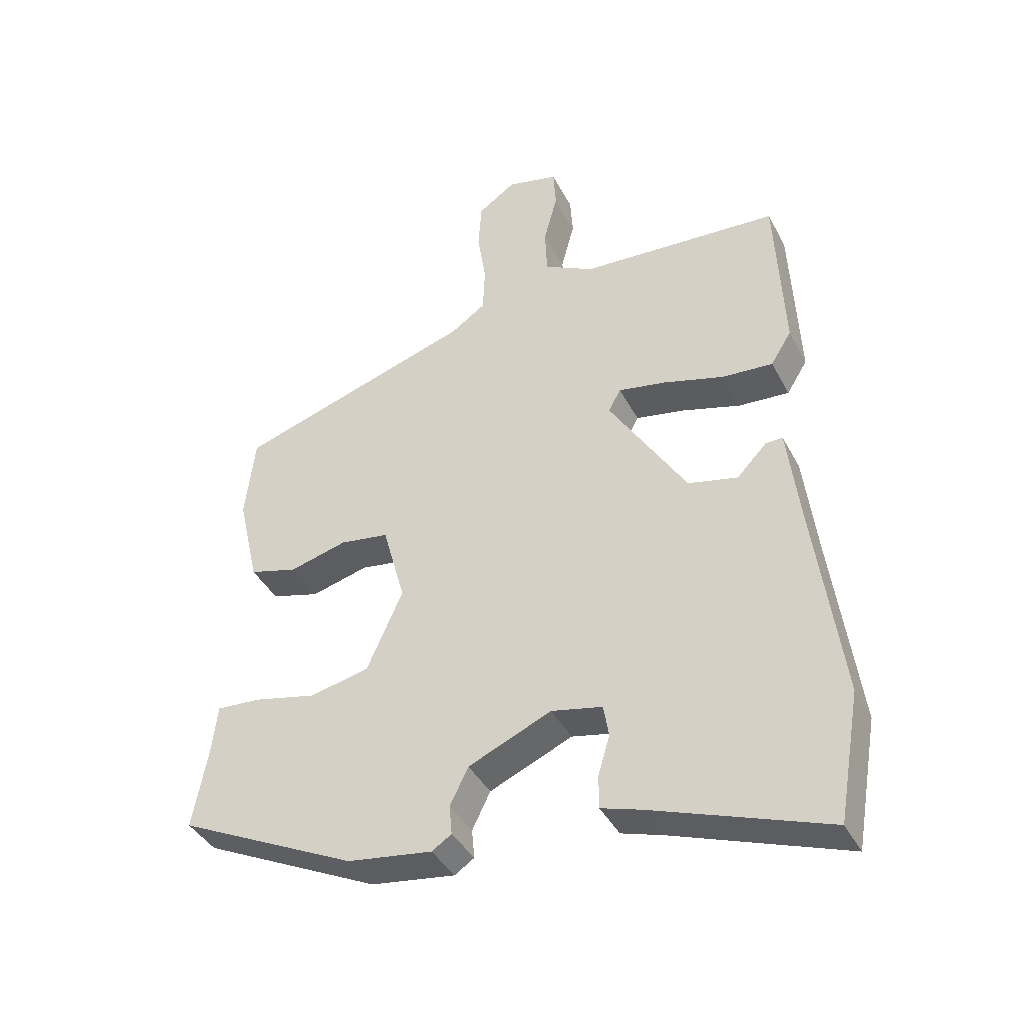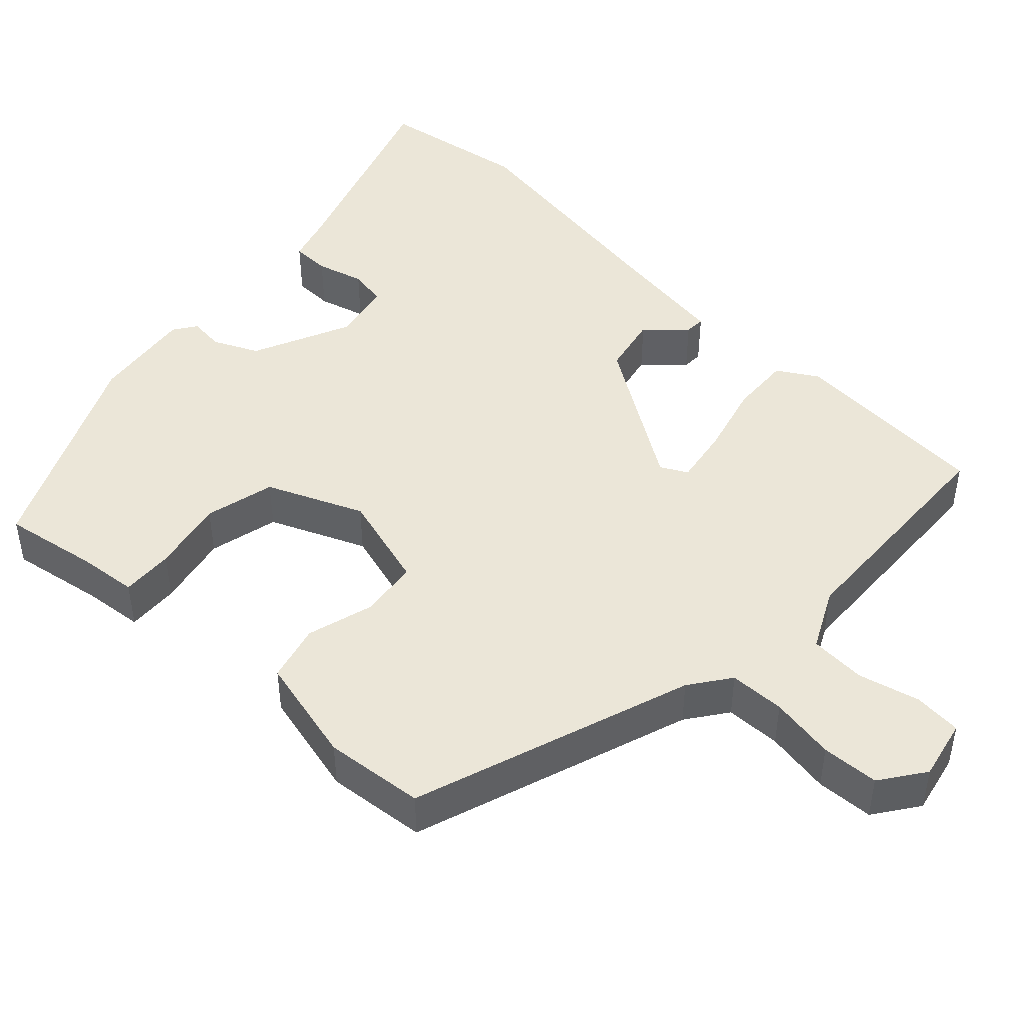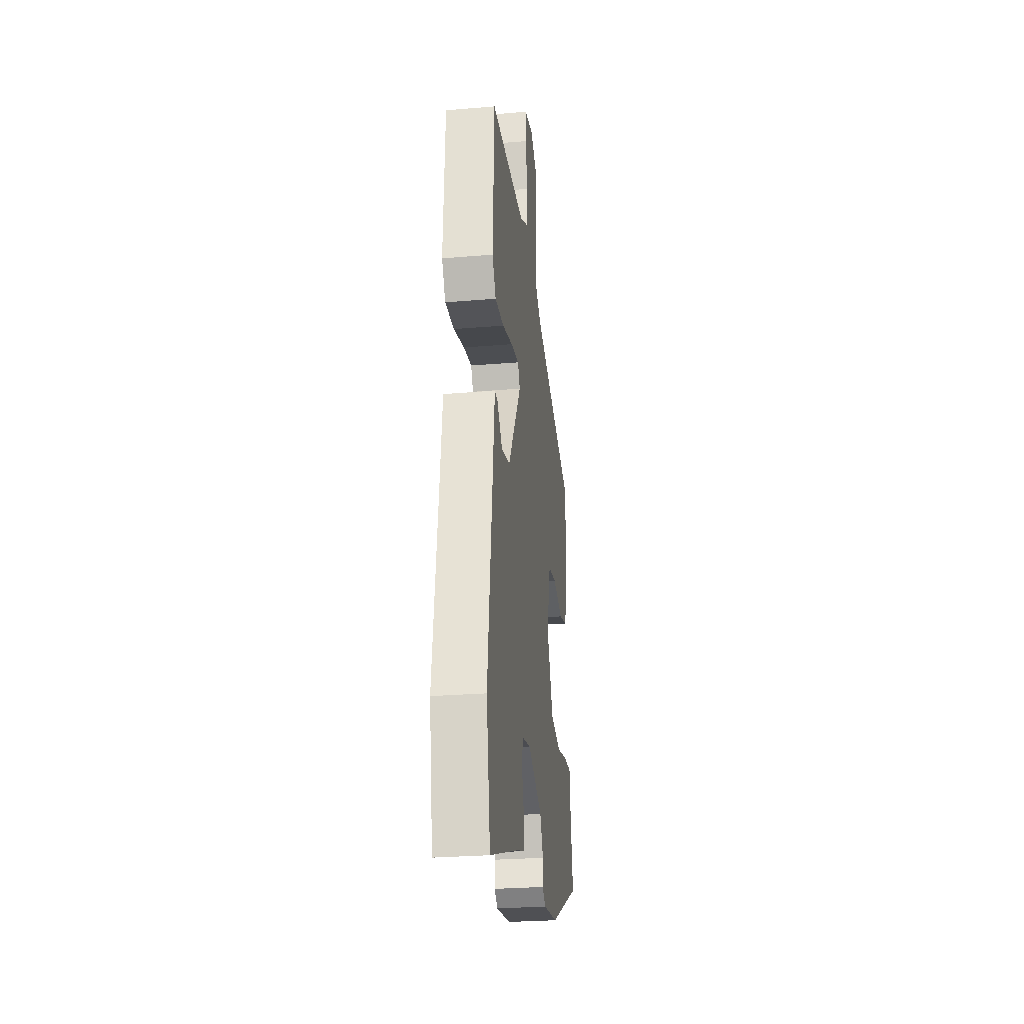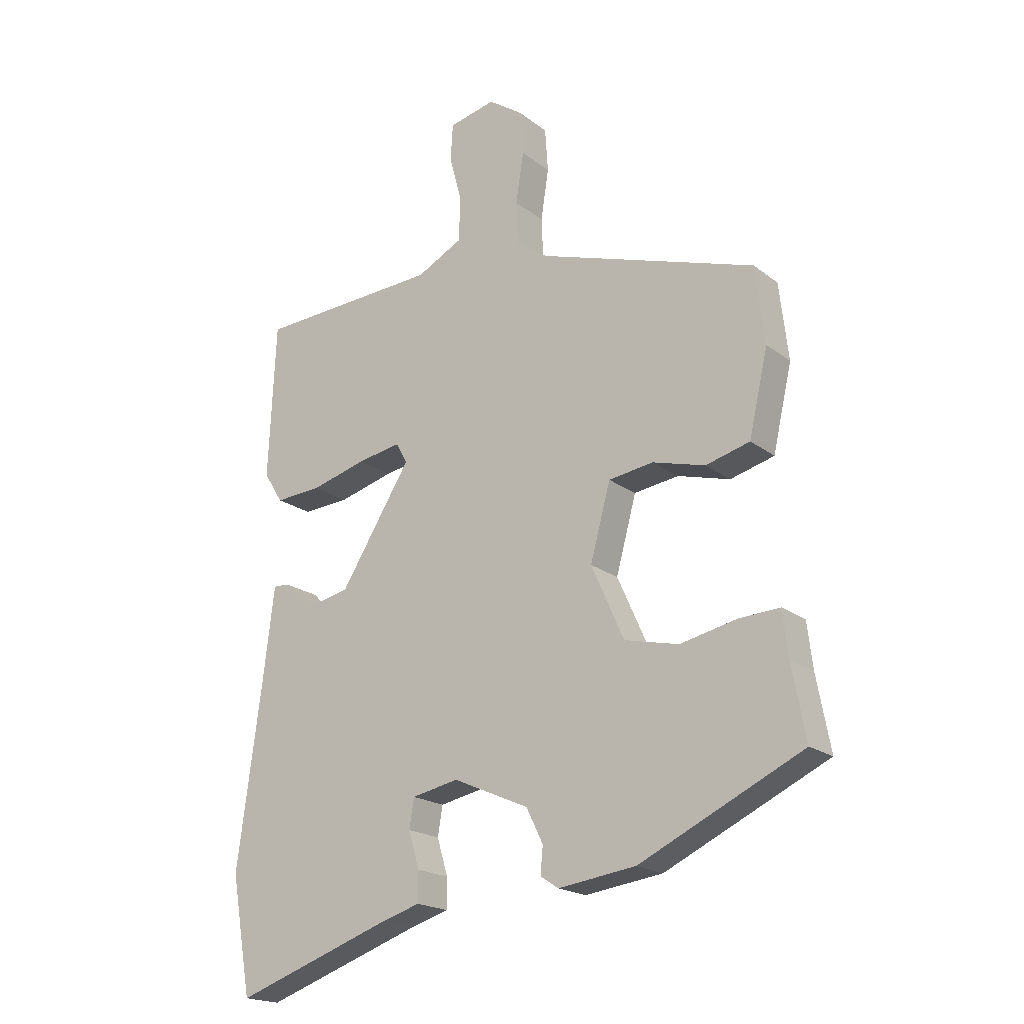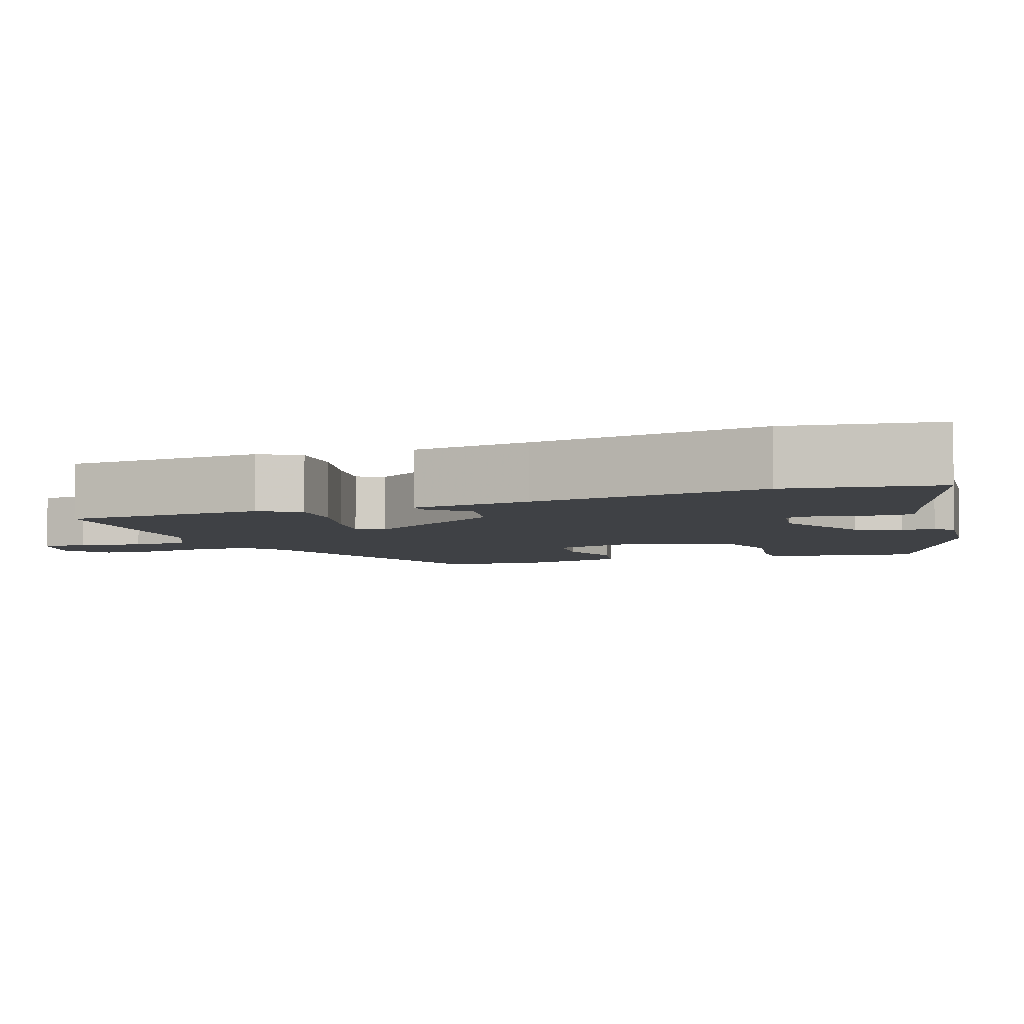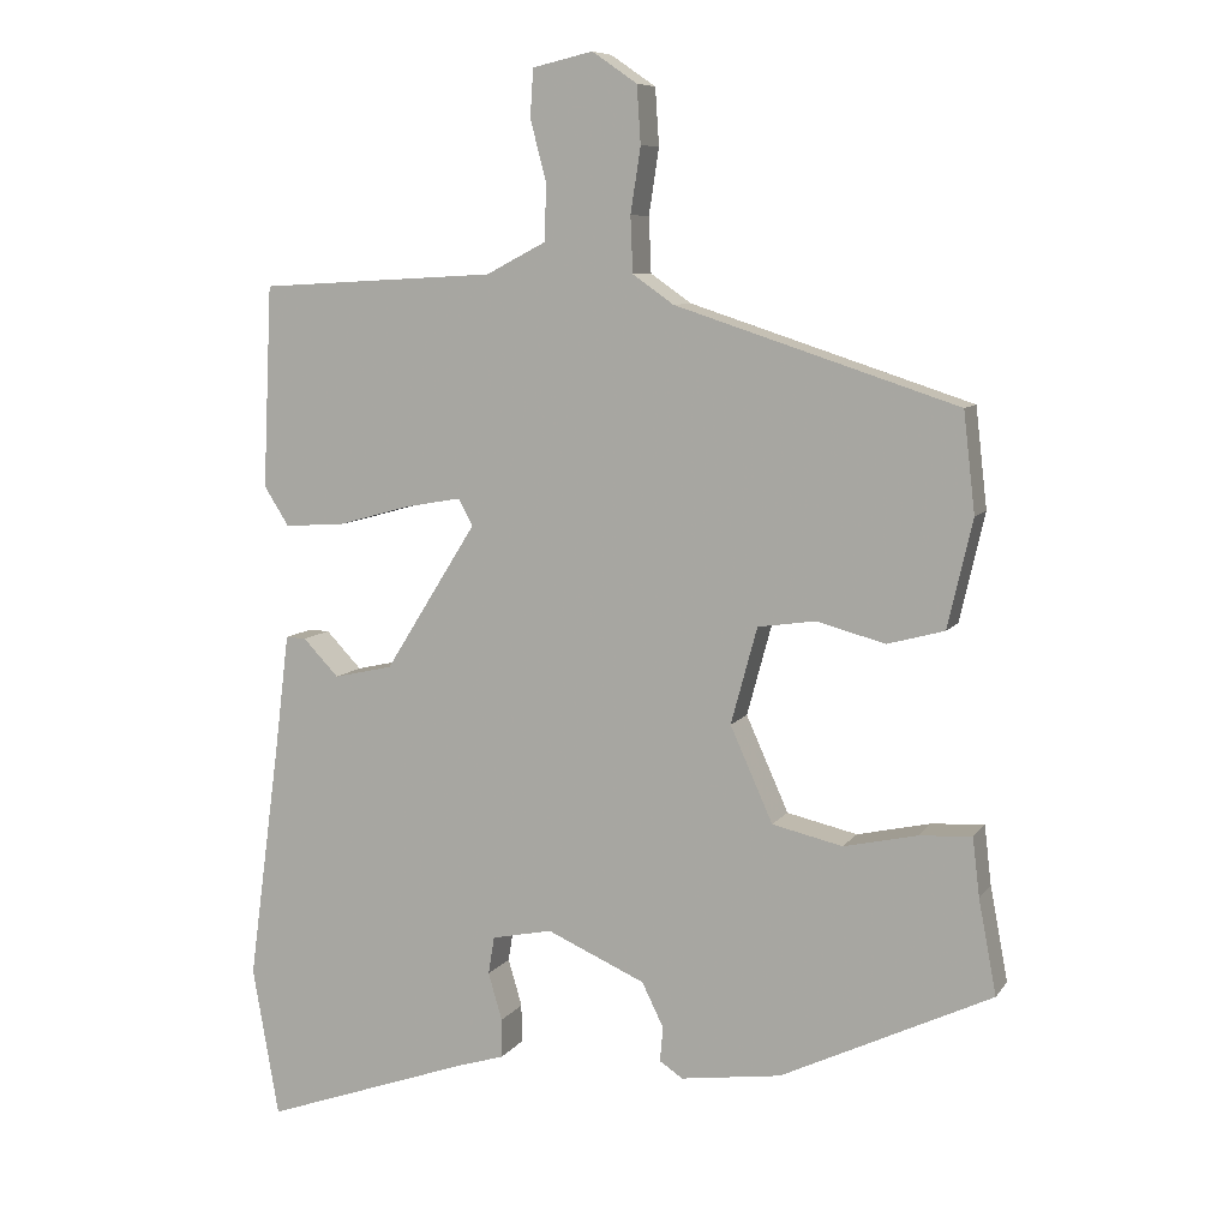
<metadata>
{"format":"obj","ext":"obj","renderer":"f3d","projection":"perspective","resolution":1024,"background":"white","views":[{"elev":-39.8,"azim":25.4,"up":"+Z"},{"elev":46.3,"azim":-45.9,"up":"+Y"},{"elev":-27.1,"azim":97.4,"up":"+Z"},{"elev":-19.4,"azim":-144.5,"up":"+Z"},{"elev":-5.3,"azim":111.2,"up":"+Y"},{"elev":8.2,"azim":-160.3,"up":"+Z"}]}
</metadata>
<code>
v 0.514 0.07 -0.421
v 0.48 0.07 -0.615
v 0.213 0.07 -0.521
v 0.151 0.07 -0.502
v 0.151 0.07 -0.452
v 0.169 0.07 -0.391
v 0.161 0.07 -0.342
v 0.083 0.07 -0.326
v -0.044 0.07 -0.382
v -0.072 0.07 -0.439
v -0.068 0.07 -0.484
v -0.098 0.07 -0.504
v -0.228 0.07 -0.486
v -0.501 0.07 -0.356
v -0.478 0.07 -0.234
v -0.469 0.07 -0.158
v -0.401 0.07 -0.162
v -0.306 0.07 -0.183
v -0.215 0.07 -0.162
v -0.16 0.07 -0.039
v -0.194 0.07 0.086
v -0.269 0.07 0.097
v -0.357 0.07 0.073
v -0.431 0.07 0.093
v -0.463 0.07 0.233
v -0.448 0.07 0.362
v -0.083 0.07 0.481
v -0.03 0.07 0.518
v -0.027 0.07 0.59
v -0.04 0.07 0.675
v -0.035 0.07 0.749
v 0.023 0.07 0.789
v 0.101 0.07 0.771
v 0.105 0.07 0.709
v 0.084 0.07 0.63
v 0.087 0.07 0.557
v 0.164 0.07 0.517
v 0.47 0.07 0.5
v 0.482 0.07 0.239
v 0.45 0.07 0.188
v 0.372 0.07 0.193
v 0.279 0.07 0.219
v 0.206 0.07 0.232
v 0.187 0.07 0.198
v 0.306 0.07 0.008
v 0.382 0.07 -0.009
v 0.428 0.07 0.039
v 0.454 0.07 0.04
v 0.473 0.07 -0.115
v 0.514 0 -0.421
v 0.48 0 -0.615
v 0.213 0 -0.521
v 0.151 0 -0.502
v 0.151 0 -0.452
v 0.169 0 -0.391
v 0.161 0 -0.342
v 0.083 0 -0.326
v -0.044 0 -0.382
v -0.072 0 -0.439
v -0.068 0 -0.484
v -0.098 0 -0.504
v -0.228 0 -0.486
v -0.501 0 -0.356
v -0.478 0 -0.234
v -0.469 0 -0.158
v -0.401 0 -0.162
v -0.306 0 -0.183
v -0.215 0 -0.162
v -0.16 0 -0.039
v -0.194 0 0.086
v -0.269 0 0.097
v -0.357 0 0.073
v -0.431 0 0.093
v -0.463 0 0.233
v -0.448 0 0.362
v -0.083 0 0.481
v -0.03 0 0.518
v -0.027 0 0.59
v -0.04 0 0.675
v -0.035 0 0.749
v 0.023 0 0.789
v 0.101 0 0.771
v 0.105 0 0.709
v 0.084 0 0.63
v 0.087 0 0.557
v 0.164 0 0.517
v 0.47 0 0.5
v 0.482 0 0.239
v 0.45 0 0.188
v 0.372 0 0.193
v 0.279 0 0.219
v 0.206 0 0.232
v 0.187 0 0.198
v 0.306 0 0.008
v 0.382 0 -0.009
v 0.428 0 0.039
v 0.454 0 0.04
v 0.473 0 -0.115
f 46 47 48 49
f 1 2 3
f 49 1 3
f 46 49 3
f 45 46 3
f 44 45 3
f 40 41 42
f 39 40 42
f 38 39 42
f 37 38 42
f 36 37 42 43
f 33 34 35
f 32 33 35
f 31 32 35
f 30 31 35
f 29 30 35
f 28 29 35 36
f 36 43 44
f 28 36 44
f 27 28 44
f 25 26 27
f 24 25 27
f 23 24 27
f 22 23 27
f 15 16 17 18
f 15 18 19
f 14 15 19
f 13 14 19
f 12 13 19
f 11 12 19
f 10 11 19
f 9 10 19 20
f 3 4 5 6
f 3 6 7
f 44 3 7
f 21 22 27 44
f 20 21 44
f 9 20 44
f 8 9 44
f 7 8 44
f 98 97 96 95
f 52 51 50
f 52 50 98
f 52 98 95
f 52 95 94
f 52 94 93
f 91 90 89
f 91 89 88
f 91 88 87
f 91 87 86
f 92 91 86 85
f 84 83 82
f 84 82 81
f 84 81 80
f 84 80 79
f 84 79 78
f 85 84 78 77
f 93 92 85
f 93 85 77
f 93 77 76
f 76 75 74
f 76 74 73
f 76 73 72
f 76 72 71
f 67 66 65 64
f 68 67 64
f 68 64 63
f 68 63 62
f 68 62 61
f 68 61 60
f 68 60 59
f 69 68 59 58
f 55 54 53 52
f 56 55 52
f 56 52 93
f 93 76 71 70
f 93 70 69
f 93 69 58
f 93 58 57
f 93 57 56
f 1 50 51 2
f 2 51 52 3
f 3 52 53 4
f 4 53 54 5
f 5 54 55 6
f 6 55 56 7
f 7 56 57 8
f 8 57 58 9
f 9 58 59 10
f 10 59 60 11
f 11 60 61 12
f 12 61 62 13
f 13 62 63 14
f 14 63 64 15
f 15 64 65 16
f 16 65 66 17
f 17 66 67 18
f 18 67 68 19
f 19 68 69 20
f 20 69 70 21
f 21 70 71 22
f 22 71 72 23
f 23 72 73 24
f 24 73 74 25
f 25 74 75 26
f 26 75 76 27
f 27 76 77 28
f 28 77 78 29
f 29 78 79 30
f 30 79 80 31
f 31 80 81 32
f 32 81 82 33
f 33 82 83 34
f 34 83 84 35
f 35 84 85 36
f 36 85 86 37
f 37 86 87 38
f 38 87 88 39
f 39 88 89 40
f 40 89 90 41
f 41 90 91 42
f 42 91 92 43
f 43 92 93 44
f 44 93 94 45
f 45 94 95 46
f 46 95 96 47
f 47 96 97 48
f 48 97 98 49
f 49 98 50 1

</code>
